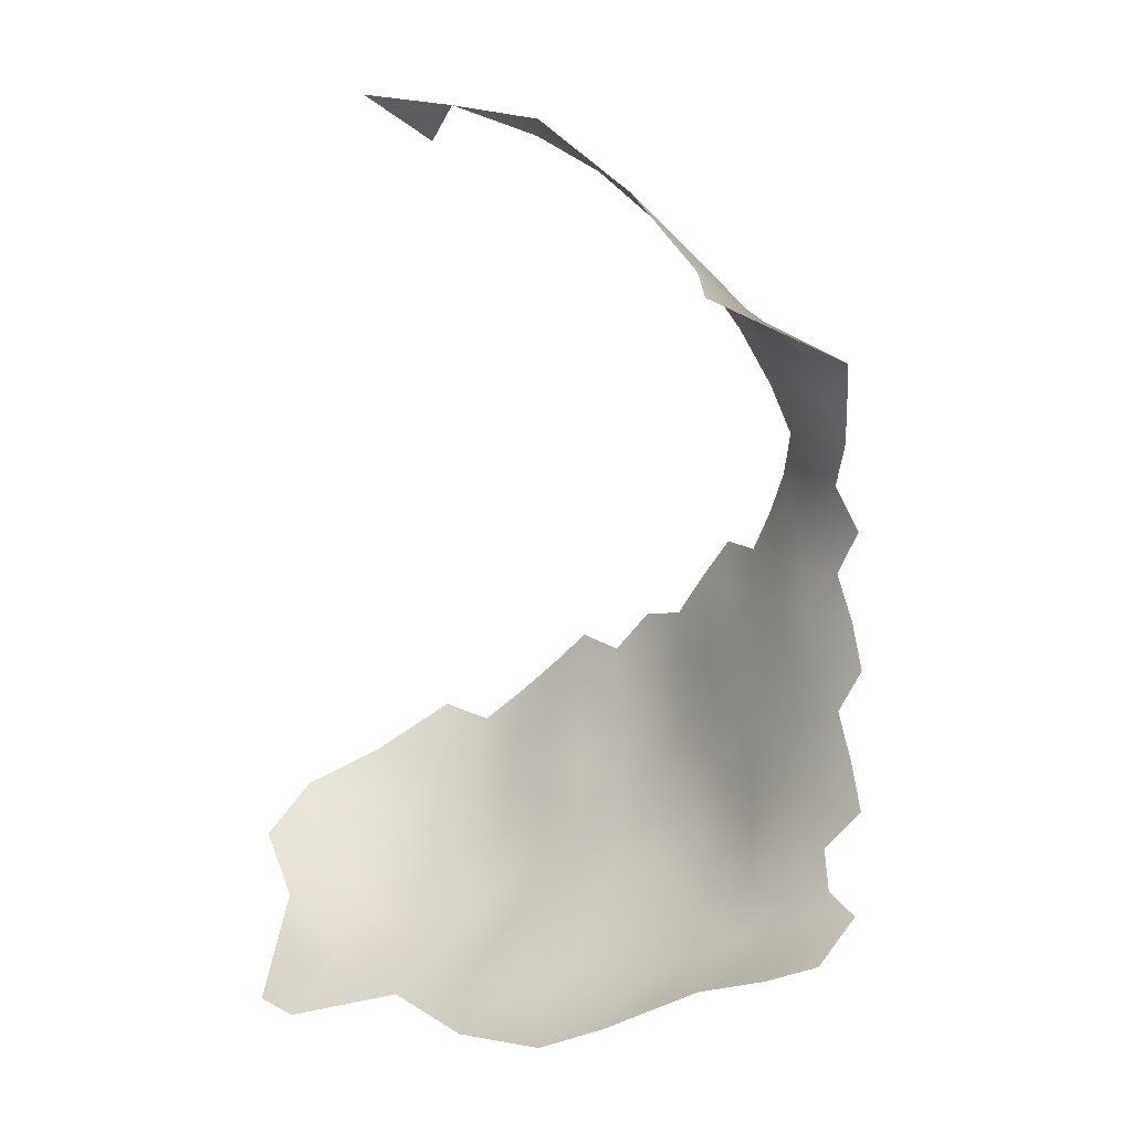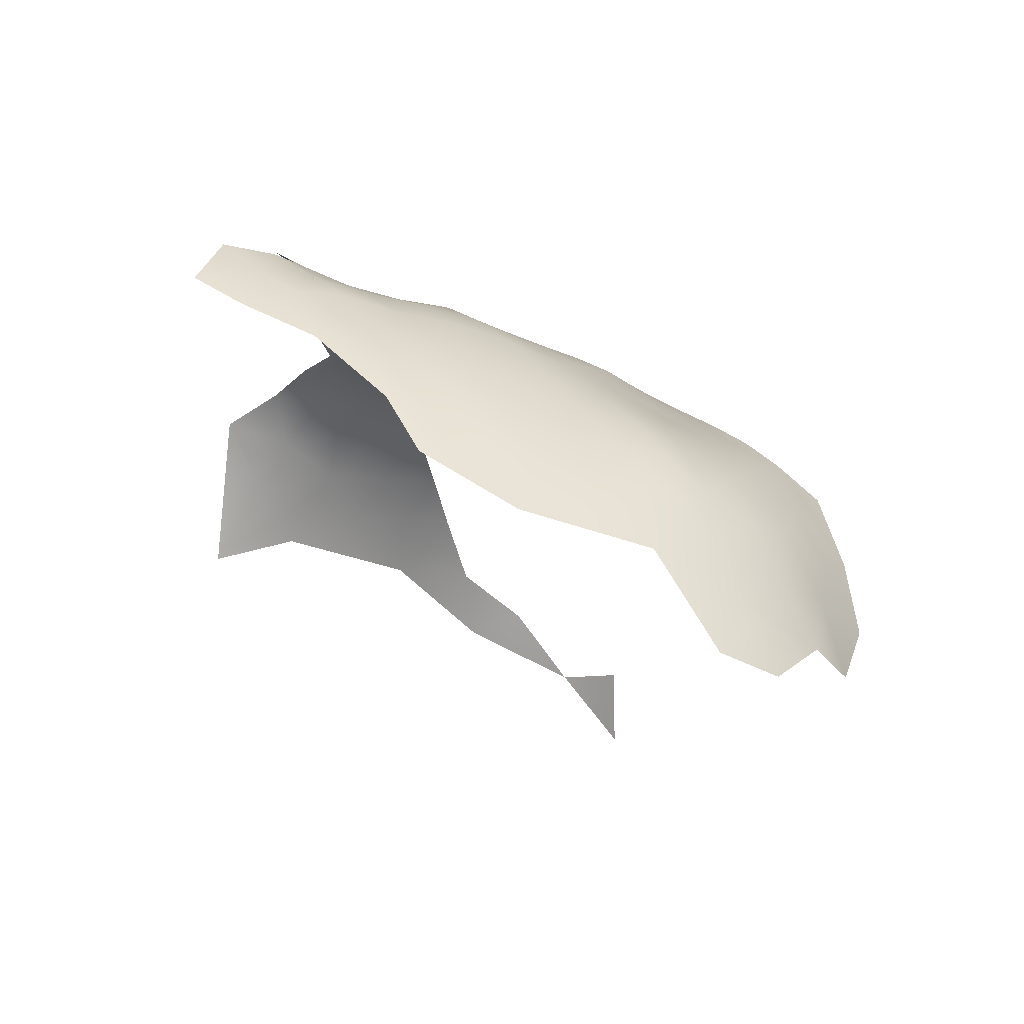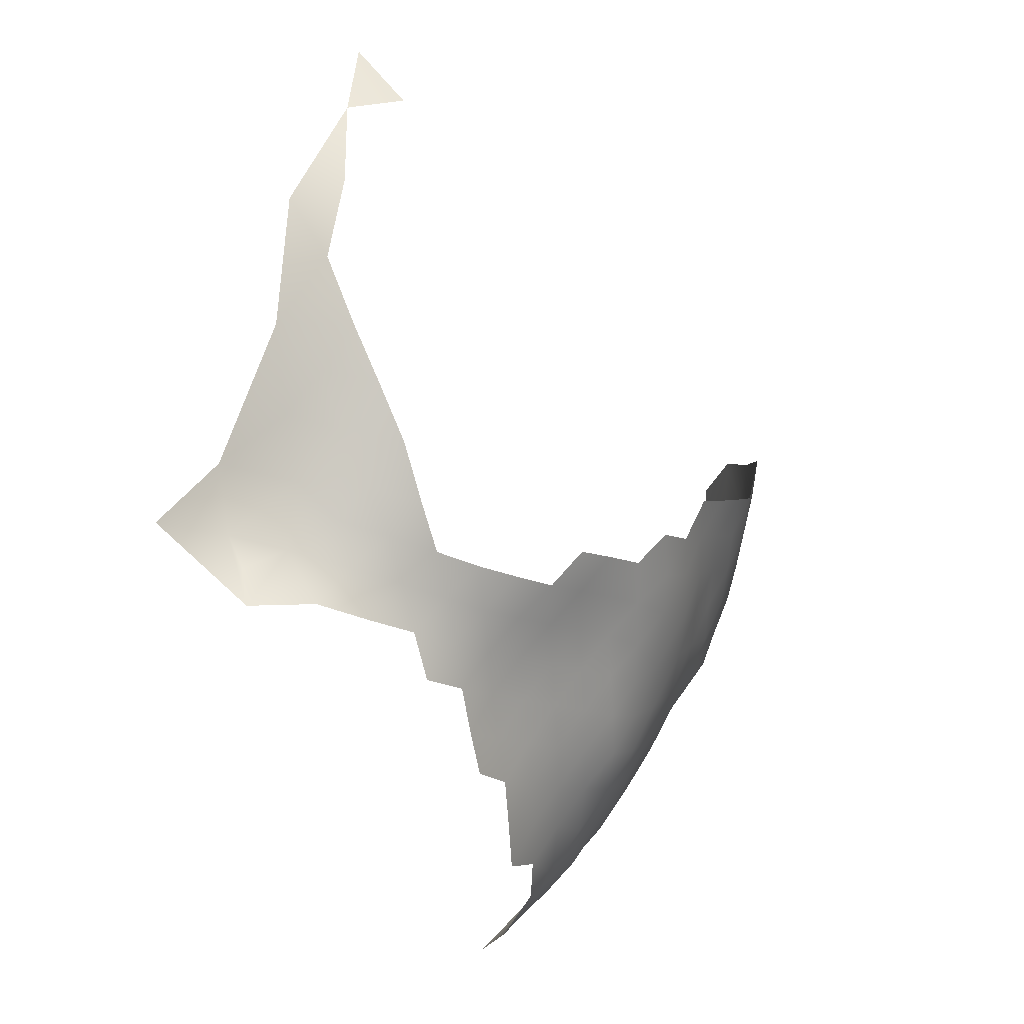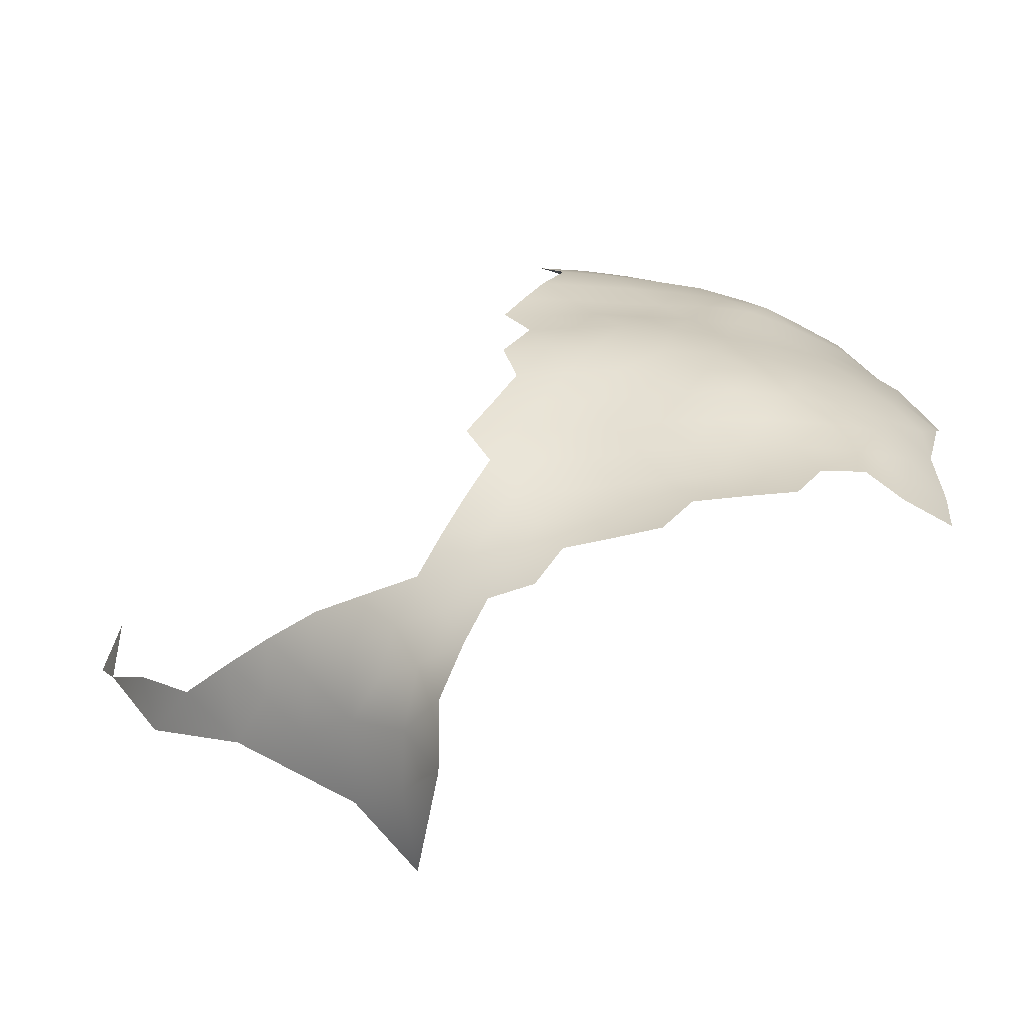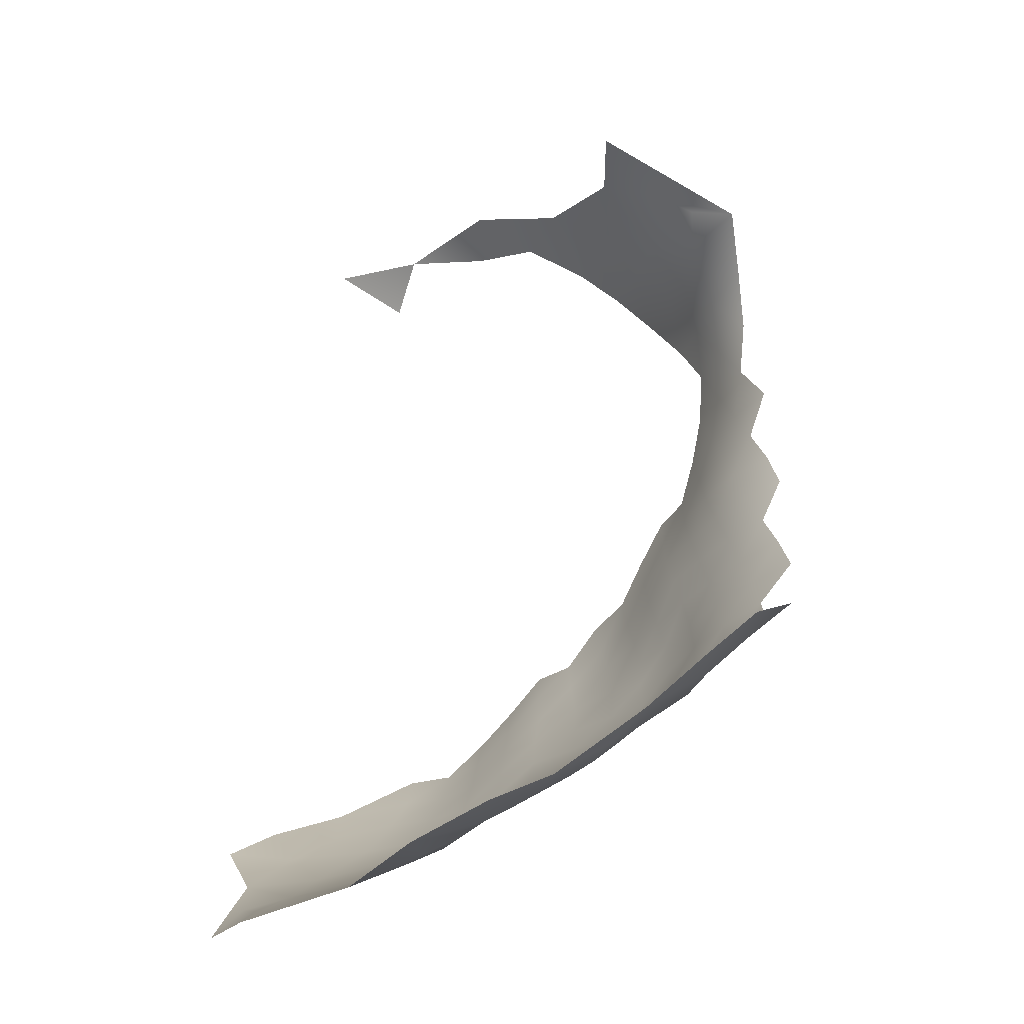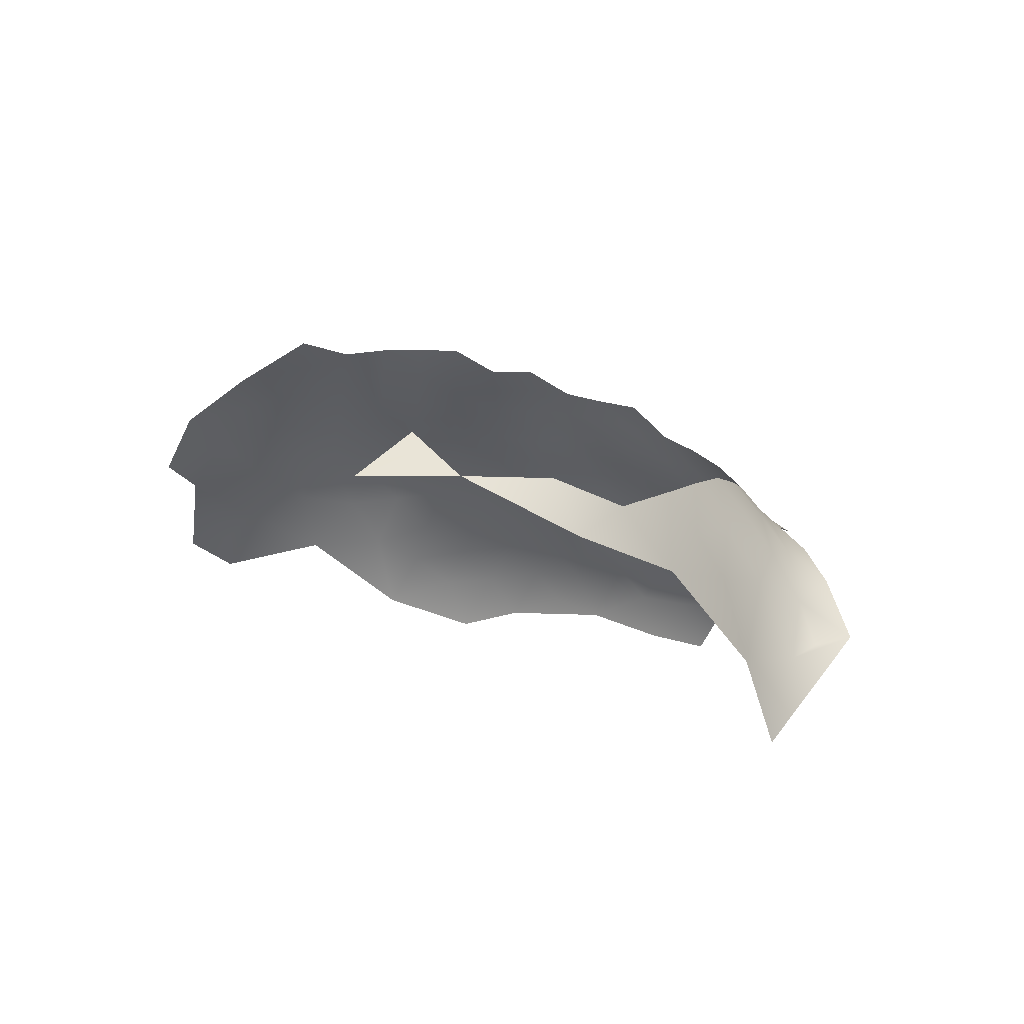
<metadata>
{"format":"obj","ext":"obj","renderer":"f3d","projection":"perspective","resolution":1024,"background":"white","views":[{"elev":-21.7,"azim":-112.0,"up":"+Y"},{"elev":-5.4,"azim":21.3,"up":"+Z"},{"elev":31.0,"azim":-31.5,"up":"+Y"},{"elev":55.2,"azim":-90.8,"up":"+Z"},{"elev":-66.5,"azim":-109.0,"up":"+Y"},{"elev":63.0,"azim":-134.7,"up":"+Y"}]}
</metadata>
<code>
v -264.9 575.5 -589.9
v -264.7 570.8 -585.1
v -264.4 580.6 -596.4
v -265.1 584.9 -603.5
v -271.1 574.6 -595.8
v -255 549.7 -573
v -259.4 552.2 -573.6
v -259.4 547.1 -572.5
v -255 544.5 -572.6
v -250.5 547.1 -572.9
v -250.6 541.9 -572.9
v -246.1 544.4 -573.7
v -246.1 549.6 -573.7
v -241.7 546.9 -574.8
v -269.1 571.2 -589.5
v -269.4 566.5 -584.9
v -264.2 565.5 -580.6
v -273.5 567.1 -589.7
v -259.4 586.6 -601.4
v -255 539.4 -572.3
v -259.4 542.1 -571.6
v -259.4 536.9 -570.9
v -250.6 536.7 -572.6
v -255 534.2 -571.4
v -263.7 539.9 -570.1
v -259.4 531.8 -569.7
v -263.6 534.8 -568.5
v -263.1 529.9 -567.4
v -259.4 526.6 -568.3
v -255.1 529 -570.4
v -263.7 544.9 -571.5
v -268.1 542.8 -569.8
v -241.7 541.7 -574.6
v -237.1 544.1 -575.7
v -269.1 561.7 -580.3
v -274.9 561.6 -584.9
v -254.7 591.2 -609.3
v -246.2 534.1 -573.2
v -250.6 531.6 -571.9
v -250.6 526.4 -571.1
v -246.2 528.9 -572.5
v -246.2 523.6 -572
v -241.8 526.1 -573.1
v -241.8 531.2 -573.8
v -241.9 520.9 -572.7
v -237.6 523.5 -574.6
v -238 528.3 -574.5
v -246.3 518 -572
v -242 515.3 -573.4
v -237.7 518.4 -574.7
v -237.8 512.9 -576
v -242.2 509.2 -575.1
v -237.9 507.5 -578.3
v -233.6 511.3 -579.6
v -233.6 516.6 -577.3
v -233.5 506 -581.9
v -229 510 -583.1
v -229.1 515.4 -580.9
v -233.5 522 -576.6
v -229.1 520.4 -579.5
v -246.6 505.8 -573.7
v -242.3 503.8 -577.7
v -246.6 511.4 -572.5
v -237.8 502.4 -581
v -241.7 499.7 -580.7
v -238.1 496.9 -585.4
v -233.6 500.8 -585.4
v -246.2 539.2 -573.8
v -223.9 545.2 -581.5
v -219.7 542.9 -583.5
v -223.9 540.1 -581.7
v -219.7 537.7 -584
v -223.8 534.9 -581.6
v -219.7 532.3 -584.6
v -215.5 535.2 -586.5
v -215.5 540.6 -585.8
v -215.5 529.8 -587
v -219.7 527 -585
v -223.9 529.5 -582.1
v -224 524.1 -582.4
v -219.7 521.8 -585.4
v -215.5 524.5 -587.9
v -211.4 527.2 -590.6
v -211.4 532.6 -589.4
v -211.4 538.1 -588.7
v -207.4 530.3 -594.2
v -207.8 535.4 -592.7
v -204.1 529.4 -600
v -206.7 524.1 -596.8
v -207.7 540.6 -592.3
v -224.1 518.9 -583.2
v -215.6 518.9 -589
v -219.8 516.4 -586.4
v -203.6 535.2 -599.6
v -211.4 521.6 -591.9
v -227.9 537.5 -579
v -228 532.1 -578.6
v -228.3 526.3 -579
v -208.8 517.9 -596.6
v -203.1 524.1 -604.4
v -201.2 531.1 -606.8
v -205.6 517.3 -601.7
v -202.1 517.3 -608.9
v -233.6 528.1 -576.3
v -234 495.3 -590.9
v -229.2 499.7 -589.5
v -229.1 504.5 -586.5
v -250.7 520.9 -570.8
v -250.8 515.2 -570.7
v -241.8 536.5 -574.4
v -237.5 533.3 -574.8
v -263.7 549.8 -573.1
v -268.2 547.5 -572.3
v -268.2 552.2 -574.6
v -272.8 549.9 -573.4
v -272.9 554.6 -577
v -277.8 552.4 -575.8
v -272.7 558.7 -580.2
v -268.2 557 -576.9
v -278.2 556.2 -581.3
v -263.8 554.7 -574.8
v -227.9 542.5 -579.2
v -232.4 545.5 -577.2
v -251.3 508.4 -571
v -255.2 523.8 -569.6
v -259.6 521.5 -567.2
v -255.3 518.6 -568.8
v -264.2 559.6 -577.1
v -237.3 538.8 -575.3
v -232.8 535.5 -576.3
v -259.7 516.1 -566.3
v -260 505.3 -567.6
v -260.2 499.8 -572
v -255.3 504.1 -570.8
v -255.9 508.7 -568.3
v -255.6 513.2 -568.4
v -254.6 499.3 -575.1
v -224.2 513.5 -585.3
v -282.3 556.4 -586.9
v -250.7 503.1 -573.4
v -280.2 561.6 -592.8
v -212.3 515.6 -593.6
v -219.7 511.4 -589.4
v -224.2 508 -588.5
v -215.5 510 -593.8
v -210.8 511.4 -598.2
v -232.3 540.2 -576.7
v -246.8 499.5 -578.7
v -225 503 -591.2
v -220 504.9 -593.6
v -225.2 498 -596.4
v -214.1 504.2 -599.9
v -207.2 510 -604.6
v -203.8 510 -609.1
v -206.1 507.1 -608.1
v -202.6 505 -611.8
v -207.3 502.4 -609.6
v -201.1 524.5 -611.4
v -216.1 513.9 -590.2
v -248.8 594.1 -617.4
v -244.7 595.7 -621.2
v -247.7 590.7 -609.1
v -282.5 554.3 -583.2
v -287 555.1 -595.3
v -202.7 571.4 -625.5
v -284.2 552.5 -579
f 7 112 8
f 129 33 110
f 114 121 119
f 29 125 30
f 20 24 23
f 10 6 9
f 21 8 31
f 25 21 31
f 38 23 39
f 6 7 8
f 6 8 9
f 44 47 111
f 128 119 121
f 40 42 41
f 41 42 43
f 40 41 39
f 31 8 112
f 21 9 8
f 38 110 68
f 11 20 23
f 39 23 24
f 11 10 9
f 11 9 20
f 48 108 109
f 68 23 38
f 33 68 110
f 44 41 43
f 44 43 47
f 20 9 21
f 22 20 21
f 22 24 20
f 45 43 42
f 112 7 121
f 41 38 39
f 68 11 23
f 68 12 11
f 38 41 44
f 25 22 21
f 32 25 31
f 12 13 10
f 12 10 11
f 78 77 74
f 113 114 115
f 73 71 96
f 26 24 22
f 33 34 14
f 140 61 124
f 14 13 12
f 27 22 25
f 31 113 32
f 31 112 113
f 71 70 69
f 71 72 70
f 33 14 12
f 33 12 68
f 44 111 110
f 44 110 38
f 122 96 71
f 75 74 77
f 49 45 48
f 27 28 26
f 27 26 22
f 124 61 63
f 29 30 26
f 29 26 28
f 76 75 85
f 72 74 75
f 129 110 111
f 129 111 130
f 46 47 43
f 46 43 45
f 69 122 71
f 114 112 121
f 114 113 112
f 76 70 72
f 76 72 75
f 73 72 71
f 147 129 130
f 82 77 78
f 48 42 108
f 48 45 42
f 50 46 45
f 50 45 49
f 129 34 33
f 84 85 75
f 84 75 77
f 93 81 91
f 80 91 81
f 51 50 49
f 126 125 29
f 126 127 125
f 30 24 26
f 82 78 81
f 30 40 39
f 30 39 24
f 40 30 125
f 122 147 96
f 122 123 147
f 79 78 74
f 80 78 79
f 80 81 78
f 131 136 127
f 131 127 126
f 108 125 127
f 116 114 119
f 97 73 96
f 40 108 42
f 40 125 108
f 55 60 59
f 55 58 60
f 134 124 135
f 134 140 124
f 73 74 72
f 73 79 74
f 53 62 64
f 52 63 61
f 62 53 52
f 116 115 114
f 53 51 52
f 143 93 138
f 117 115 116
f 50 59 46
f 50 55 59
f 51 55 50
f 98 80 79
f 145 159 143
f 56 53 64
f 54 53 56
f 83 77 82
f 83 84 77
f 65 64 62
f 46 59 104
f 46 104 47
f 127 109 108
f 136 109 127
f 97 98 79
f 97 79 73
f 106 107 67
f 138 144 143
f 92 81 93
f 92 82 81
f 132 134 135
f 95 83 82
f 95 82 92
f 57 54 56
f 54 57 58
f 148 65 62
f 54 58 55
f 138 93 91
f 54 51 53
f 54 55 51
f 130 96 147
f 35 119 128
f 87 85 84
f 64 67 56
f 107 56 67
f 86 87 84
f 86 84 83
f 118 119 35
f 118 116 119
f 17 2 16
f 155 157 156
f 155 156 154
f 159 93 143
f 159 92 93
f 16 35 17
f 137 140 134
f 137 134 133
f 36 118 35
f 36 35 16
f 149 144 107
f 106 149 107
f 90 85 87
f 62 52 61
f 52 49 63
f 52 51 49
f 120 116 118
f 88 86 89
f 15 2 1
f 97 96 130
f 133 134 132
f 58 91 60
f 36 16 18
f 120 117 116
f 95 142 99
f 142 159 145
f 142 145 146
f 147 123 34
f 147 34 129
f 120 118 36
f 107 57 56
f 17 35 128
f 142 95 92
f 142 92 159
f 63 48 109
f 63 49 48
f 16 2 15
f 16 15 18
f 66 67 64
f 66 64 65
f 104 111 47
f 58 57 138
f 58 138 91
f 153 155 154
f 124 63 109
f 101 88 100
f 98 104 59
f 98 59 60
f 60 80 98
f 60 91 80
f 166 120 163
f 166 117 120
f 124 136 135
f 124 109 136
f 97 104 98
f 89 95 99
f 105 106 67
f 105 67 66
f 158 101 100
f 103 100 102
f 103 158 100
f 146 99 142
f 139 163 120
f 150 144 149
f 151 150 149
f 100 88 89
f 151 149 106
f 57 144 138
f 57 107 144
f 137 148 140
f 101 94 88
f 148 62 61
f 148 61 140
f 130 111 104
f 130 104 97
f 89 86 83
f 89 83 95
f 94 86 88
f 94 87 86
f 89 99 102
f 89 102 100
f 152 146 145
f 152 145 150
f 5 15 1
f 5 1 3
f 166 163 139
f 150 145 143
f 150 143 144
f 153 157 155
f 3 19 4
f 164 139 141
f 94 90 87
f 152 153 146
f 103 153 154
f 103 102 153
f 141 36 18
f 146 153 102
f 146 102 99
f 5 18 15
f 37 162 160
f 151 106 105
f 139 120 36
f 139 36 141
f 148 66 65
f 152 157 153
f 103 154 156
f 151 152 150
f 4 19 37
f 4 5 3
f 141 18 5
f 164 166 139

</code>
